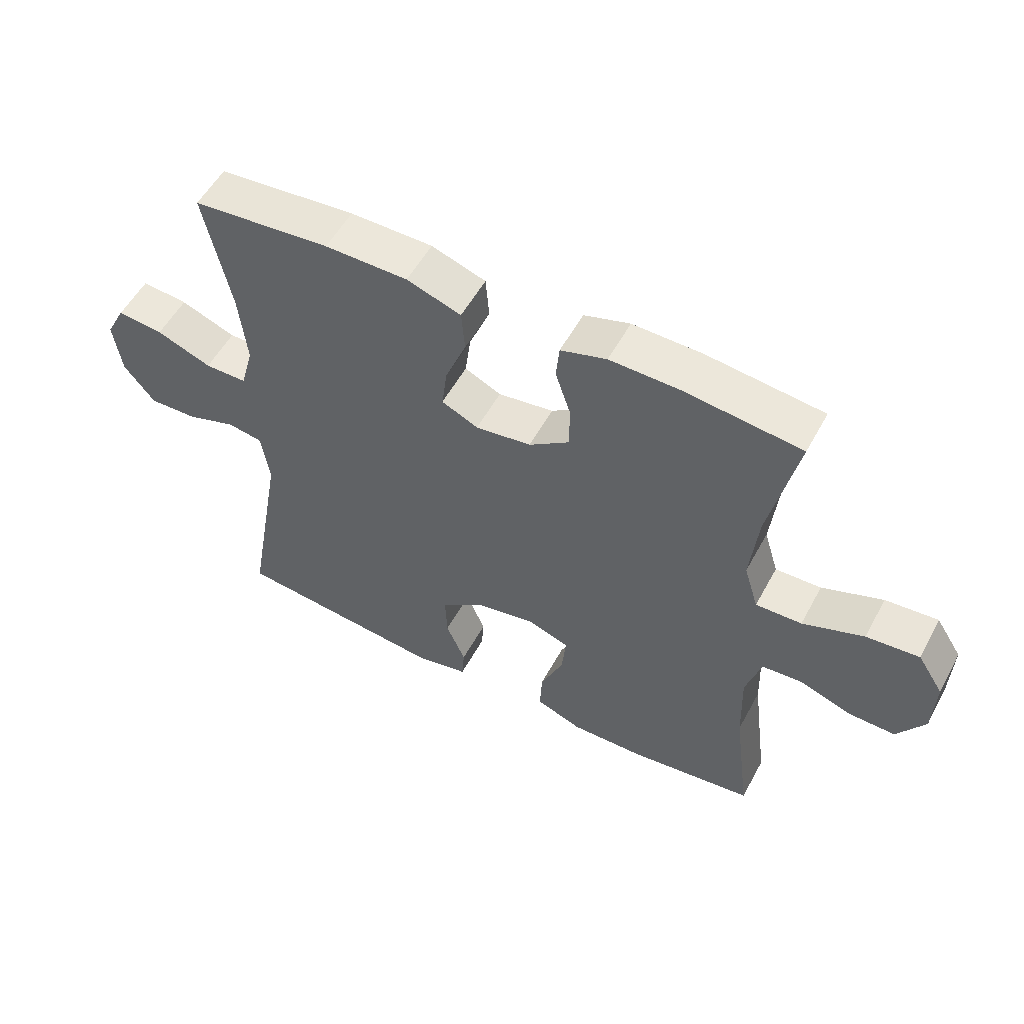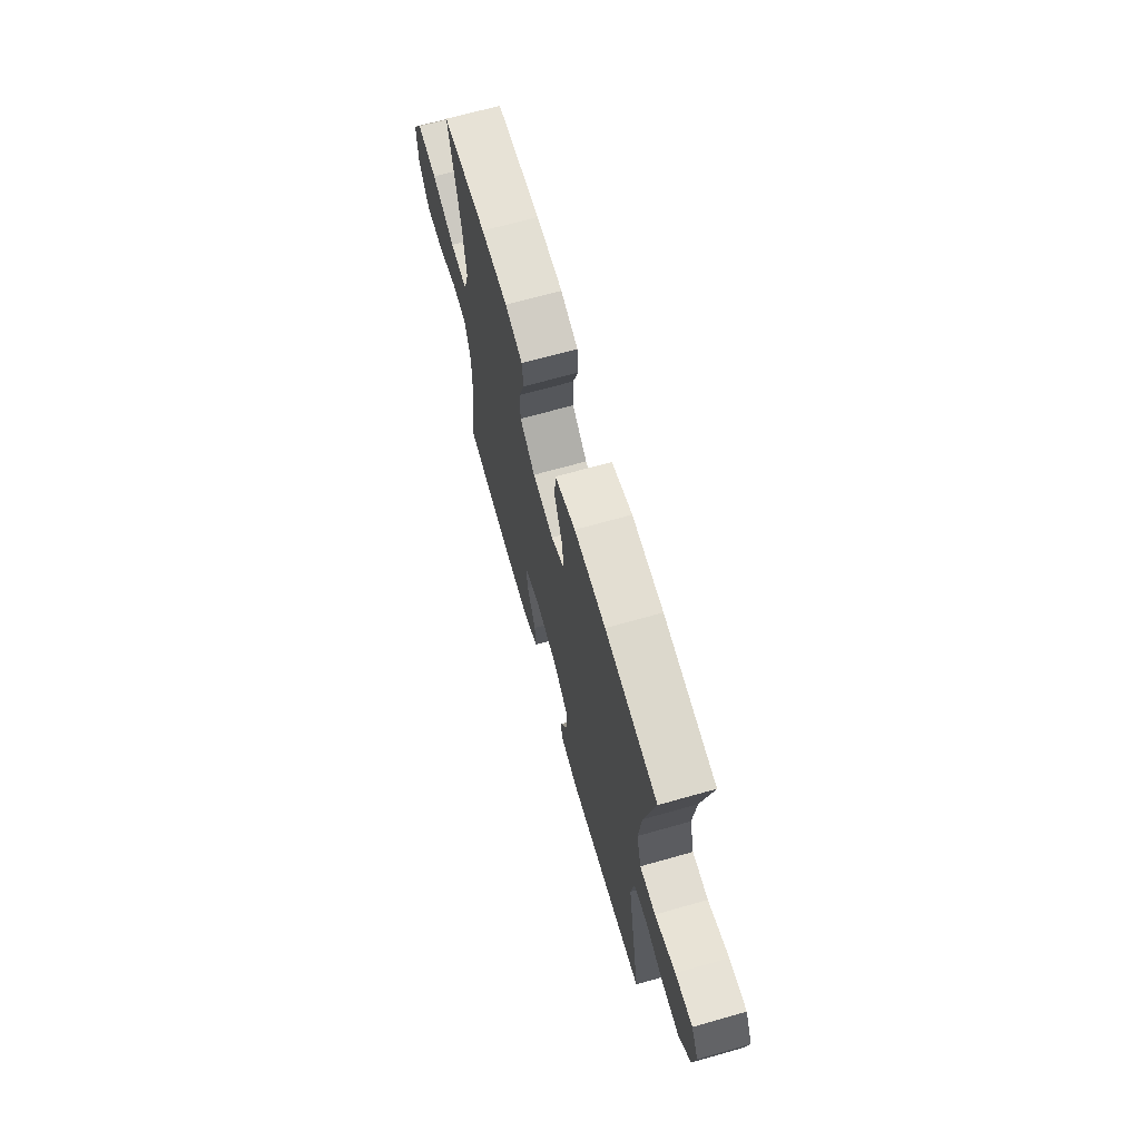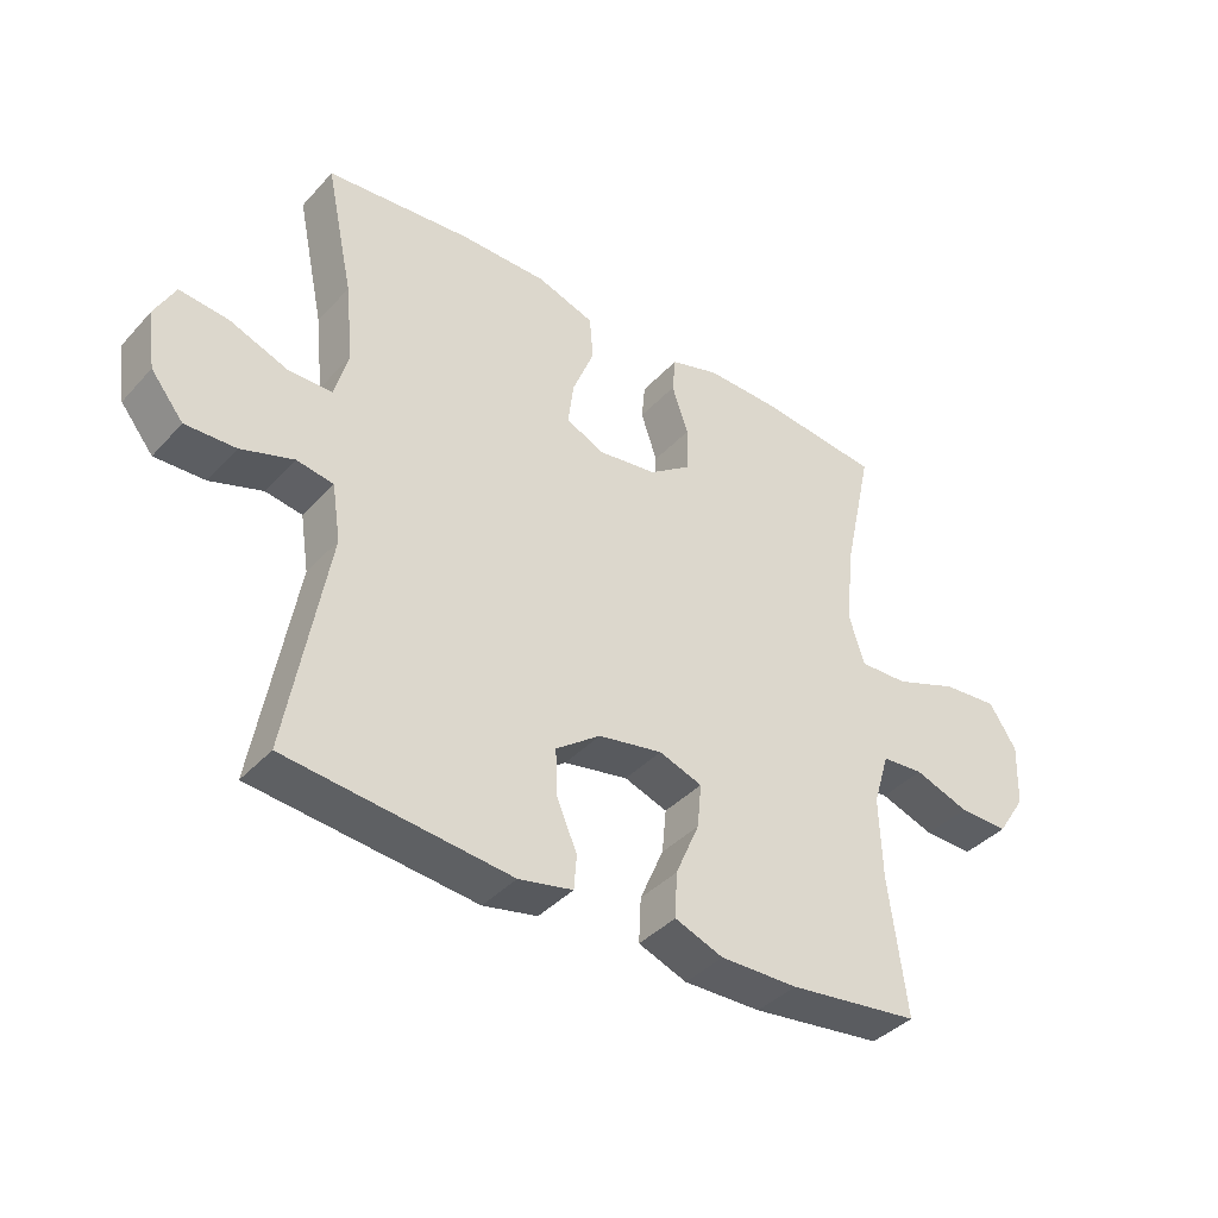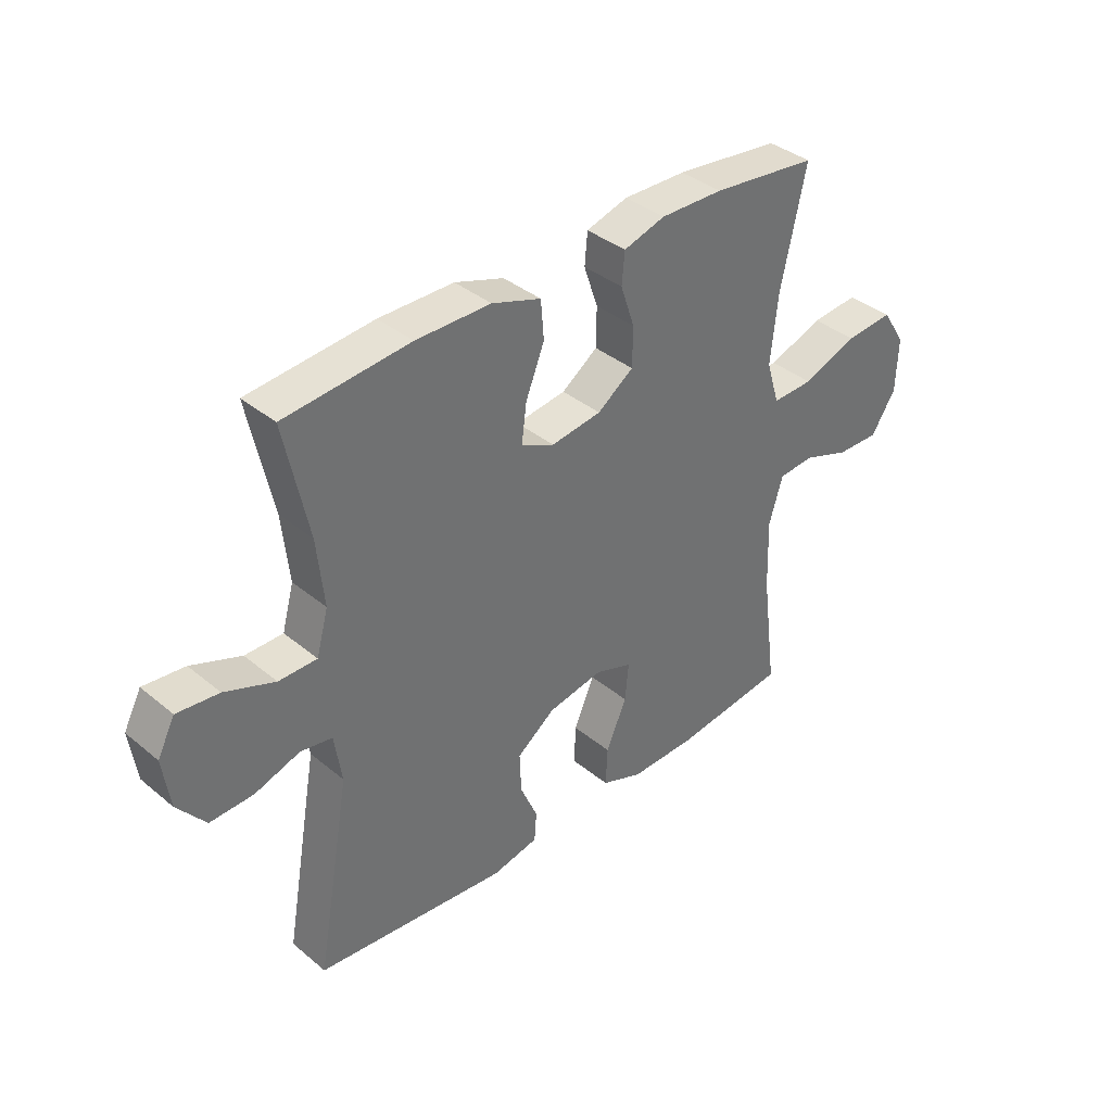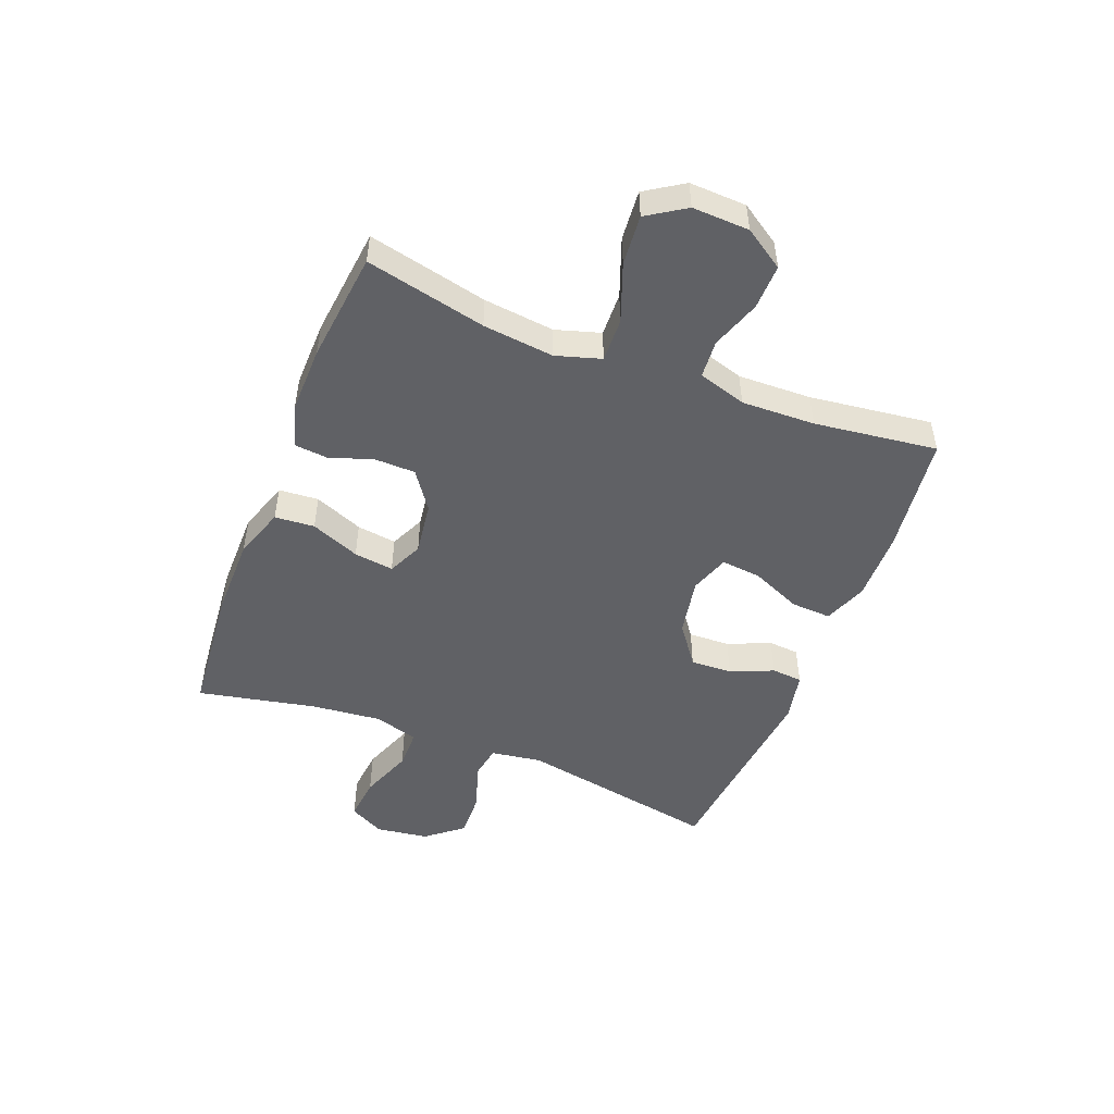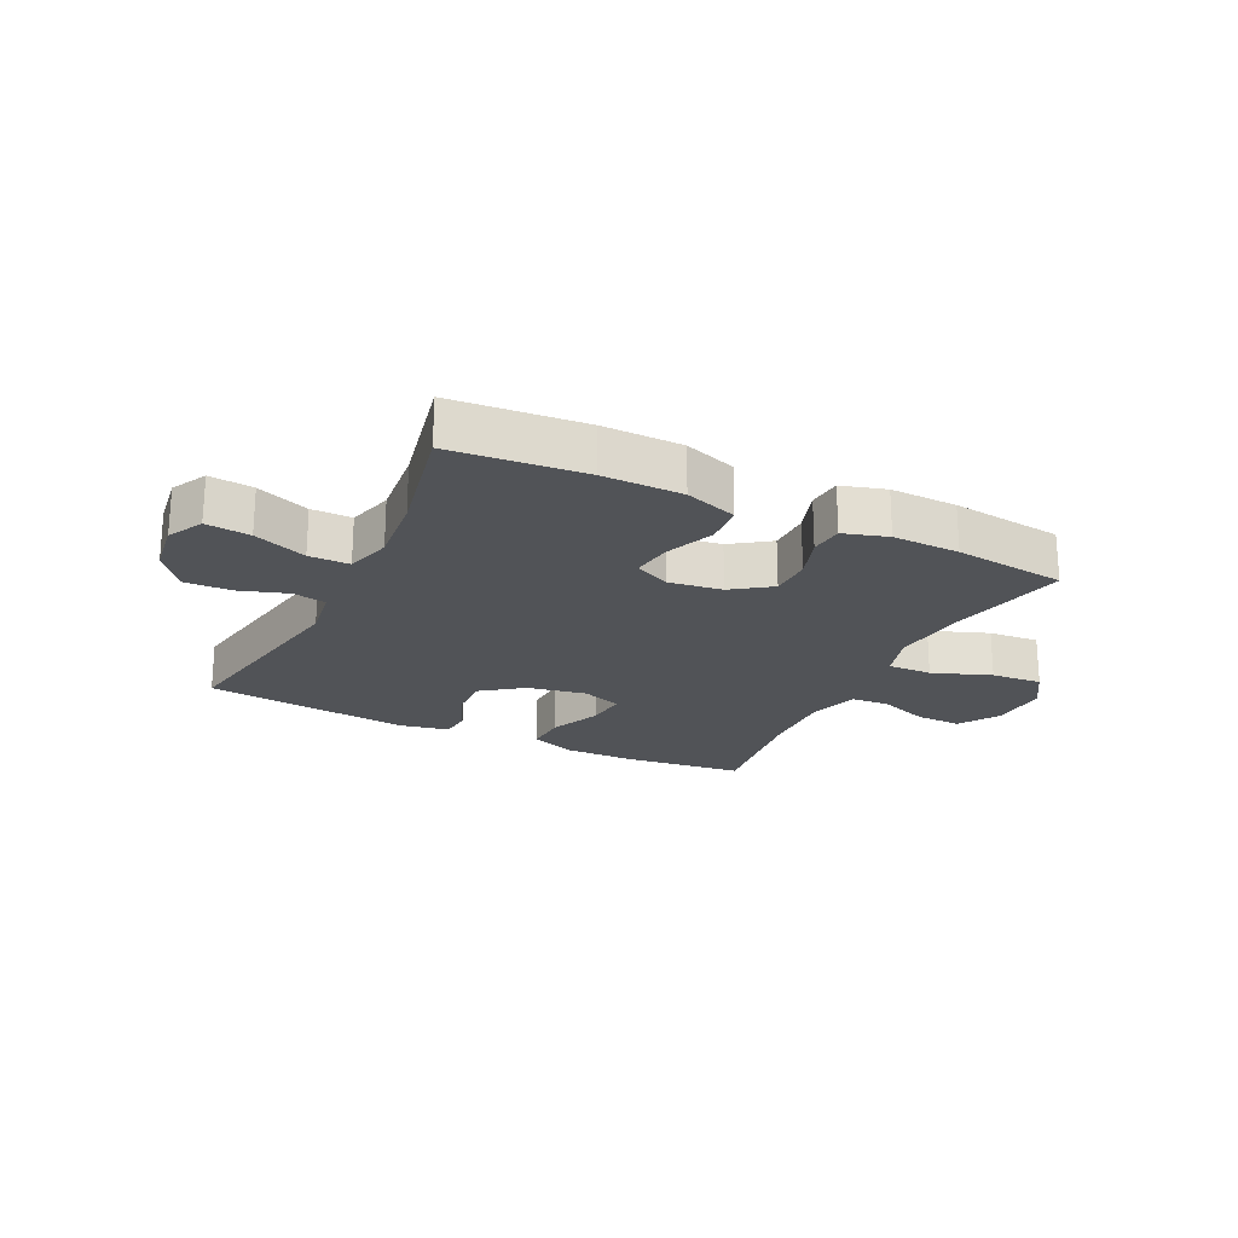
<metadata>
{"format":"obj","ext":"obj","renderer":"f3d","projection":"perspective","resolution":1024,"background":"white","views":[{"elev":54.4,"azim":28.1,"up":"+Z"},{"elev":68.0,"azim":-105.8,"up":"+Z"},{"elev":-39.3,"azim":-37.5,"up":"+Z"},{"elev":37.5,"azim":-43.6,"up":"+Z"},{"elev":-49.8,"azim":68.6,"up":"+Y"},{"elev":-22.2,"azim":-26.1,"up":"+Y"}]}
</metadata>
<code>
o path6126
v 0.4628 0.0375 -0.285
v 0.4585 0.0375 -0.1563
v 0.4838 0.0375 -0.07224
v 0.5498 0.0375 -0.06743
v 0.6361 0.0375 -0.09781
v 0.7142 0.0375 -0.0996
v 0.7594 0.0375 -0.0301
v 0.7629 0.0375 0.06921
v 0.7199 0.0375 0.1358
v 0.6325 0.0375 0.1283
v 0.5317 0.0375 0.09089
v 0.4556 0.0375 0.08867
v 0.4316 0.0375 0.167
v 0.4447 0.0375 0.2915
v 0.4907 0.0375 0.5016
v 0.2975 0.0375 0.5235
v 0.1818 0.0375 0.5258
v 0.1058 0.0375 0.5029
v 0.1006 0.0375 0.4453
v 0.1263 0.0375 0.3693
v 0.1252 0.0375 0.2978
v 0.05912 0.0375 0.2509
v -0.03318 0.0375 0.2382
v -0.09359 0.0375 0.2665
v -0.0845 0.0375 0.336
v -0.05031 0.0375 0.4215
v -0.0559 0.0375 0.4911
v -0.1458 0.0375 0.5215
v -0.2827 0.0375 0.5223
v -0.5112 0.0375 0.5016
v -0.4679 0.0375 0.2958
v -0.4552 0.0375 0.1734
v -0.4768 0.0375 0.09526
v -0.5465 0.0375 0.09508
v -0.6378 0.0375 0.1299
v -0.714 0.0375 0.1378
v -0.746 0.0375 0.07667
v -0.7331 0.0375 -0.01505
v -0.6819 0.0375 -0.0789
v -0.6029 0.0375 -0.07643
v -0.5204 0.0375 -0.04922
v -0.4624 0.0375 -0.05887
v -0.4487 0.0375 -0.1476
v -0.5112 0.0375 -0.5001
v -0.1604 0.0375 -0.5372
v -0.07502 0.0375 -0.5194
v -0.07088 0.0375 -0.4654
v -0.1029 0.0375 -0.3907
v -0.1057 0.0375 -0.3174
v -0.03558 0.0375 -0.2655
v 0.06541 0.0375 -0.2468
v 0.1336 0.0375 -0.2708
v 0.127 0.0375 -0.34
v 0.08931 0.0375 -0.4273
v 0.08585 0.0375 -0.4983
v 0.1621 0.0375 -0.5275
v 0.2841 0.0375 -0.5257
v 0.4907 0.0375 -0.5001
v 0.4628 -0.0375 -0.285
v 0.4585 -0.0375 -0.1563
v 0.4838 -0.0375 -0.07224
v 0.5498 -0.0375 -0.06743
v 0.6361 -0.0375 -0.09781
v 0.7142 -0.0375 -0.0996
v 0.7594 -0.0375 -0.0301
v 0.7629 -0.0375 0.06921
v 0.7199 -0.0375 0.1358
v 0.6325 -0.0375 0.1283
v 0.5317 -0.0375 0.09089
v 0.4556 -0.0375 0.08867
v 0.4316 -0.0375 0.167
v 0.4447 -0.0375 0.2915
v 0.4907 -0.0375 0.5016
v 0.2975 -0.0375 0.5235
v 0.1818 -0.0375 0.5258
v 0.1058 -0.0375 0.5029
v 0.1006 -0.0375 0.4453
v 0.1263 -0.0375 0.3693
v 0.1252 -0.0375 0.2978
v 0.05912 -0.0375 0.2509
v -0.03318 -0.0375 0.2382
v -0.09359 -0.0375 0.2665
v -0.0845 -0.0375 0.336
v -0.05031 -0.0375 0.4215
v -0.0559 -0.0375 0.4911
v -0.1458 -0.0375 0.5215
v -0.2827 -0.0375 0.5223
v -0.5112 -0.0375 0.5016
v -0.4679 -0.0375 0.2958
v -0.4552 -0.0375 0.1734
v -0.4768 -0.0375 0.09526
v -0.5465 -0.0375 0.09508
v -0.6378 -0.0375 0.1299
v -0.714 -0.0375 0.1378
v -0.746 -0.0375 0.07667
v -0.7331 -0.0375 -0.01505
v -0.6819 -0.0375 -0.0789
v -0.6029 -0.0375 -0.07643
v -0.5204 -0.0375 -0.04922
v -0.4624 -0.0375 -0.05887
v -0.4487 -0.0375 -0.1476
v -0.5112 -0.0375 -0.5001
v -0.1604 -0.0375 -0.5372
v -0.07502 -0.0375 -0.5194
v -0.07088 -0.0375 -0.4654
v -0.1029 -0.0375 -0.3907
v -0.1057 -0.0375 -0.3174
v -0.03558 -0.0375 -0.2655
v 0.06541 -0.0375 -0.2468
v 0.1336 -0.0375 -0.2708
v 0.127 -0.0375 -0.34
v 0.08931 -0.0375 -0.4273
v 0.08585 -0.0375 -0.4983
v 0.1621 -0.0375 -0.5275
v 0.2841 -0.0375 -0.5257
v 0.4907 -0.0375 -0.5001
v 0.2975 0.0375 0.5235
v 0.1818 0.0375 0.5258
v 0.1058 0.0375 0.5029
v 0.1058 0.0375 0.5029
v -0.1458 0.0375 0.5215
v -0.2827 0.0375 0.5223
v -0.0559 0.0375 0.4911
v -0.0559 0.0375 0.4911
v 0.4907 0.0375 0.5016
v 0.4907 0.0375 0.5016
v -0.5112 0.0375 0.5016
v -0.5112 0.0375 0.5016
v 0.1006 0.0375 0.4453
v -0.05031 0.0375 0.4215
v 0.1263 0.0375 0.3693
v -0.0845 0.0375 0.336
v -0.4679 0.0375 0.2958
v 0.4447 0.0375 0.2915
v 0.1252 0.0375 0.2978
v -0.09359 0.0375 0.2665
v -0.09359 0.0375 0.2665
v 0.05912 0.0375 0.2509
v -0.4552 0.0375 0.1734
v 0.4316 0.0375 0.167
v -0.03318 0.0375 0.2382
v -0.4768 0.0375 0.09526
v -0.4768 0.0375 0.09526
v 0.4556 0.0375 0.08867
v 0.4556 0.0375 0.08867
v -0.6378 0.0375 0.1299
v -0.714 0.0375 0.1378
v -0.714 0.0375 0.1378
v -0.746 0.0375 0.07667
v 0.7629 0.0375 0.06921
v 0.7199 0.0375 0.1358
v 0.7199 0.0375 0.1358
v 0.6325 0.0375 0.1283
v -0.5465 0.0375 0.09508
v 0.5317 0.0375 0.09089
v -0.7331 0.0375 -0.01505
v 0.7594 0.0375 -0.0301
v -0.6819 0.0375 -0.0789
v 0.7142 0.0375 -0.0996
v -0.5204 0.0375 -0.04922
v -0.4624 0.0375 -0.05887
v -0.4624 0.0375 -0.05887
v -0.6029 0.0375 -0.07643
v 0.4838 0.0375 -0.07224
v 0.4838 0.0375 -0.07224
v 0.5498 0.0375 -0.06743
v -0.4487 0.0375 -0.1476
v 0.6361 0.0375 -0.09781
v 0.4585 0.0375 -0.1563
v 0.4628 0.0375 -0.285
v 0.06541 0.0375 -0.2468
v 0.1336 0.0375 -0.2708
v 0.1336 0.0375 -0.2708
v -0.03558 0.0375 -0.2655
v -0.1057 0.0375 -0.3174
v 0.127 0.0375 -0.34
v -0.1029 0.0375 -0.3907
v 0.08931 0.0375 -0.4273
v -0.07088 0.0375 -0.4654
v 0.08585 0.0375 -0.4983
v 0.08585 0.0375 -0.4983
v -0.07502 0.0375 -0.5194
v -0.07502 0.0375 -0.5194
v -0.5112 0.0375 -0.5001
v -0.5112 0.0375 -0.5001
v 0.4907 0.0375 -0.5001
v 0.4907 0.0375 -0.5001
v 0.1621 0.0375 -0.5275
v 0.2841 0.0375 -0.5257
v -0.1604 0.0375 -0.5372
v 0.2975 -0.0375 0.5235
v 0.1818 -0.0375 0.5258
v 0.1058 -0.0375 0.5029
v 0.1058 -0.0375 0.5029
v -0.1458 -0.0375 0.5215
v -0.2827 -0.0375 0.5223
v -0.0559 -0.0375 0.4911
v -0.0559 -0.0375 0.4911
v 0.4907 -0.0375 0.5016
v 0.4907 -0.0375 0.5016
v -0.5112 -0.0375 0.5016
v -0.5112 -0.0375 0.5016
v 0.1006 -0.0375 0.4453
v -0.05031 -0.0375 0.4215
v 0.1263 -0.0375 0.3693
v -0.0845 -0.0375 0.336
v -0.4679 -0.0375 0.2958
v 0.4447 -0.0375 0.2915
v 0.1252 -0.0375 0.2978
v -0.09359 -0.0375 0.2665
v -0.09359 -0.0375 0.2665
v 0.05912 -0.0375 0.2509
v -0.4552 -0.0375 0.1734
v 0.4316 -0.0375 0.167
v -0.03318 -0.0375 0.2382
v -0.4768 -0.0375 0.09526
v -0.4768 -0.0375 0.09526
v 0.4556 -0.0375 0.08867
v 0.4556 -0.0375 0.08867
v -0.6378 -0.0375 0.1299
v -0.714 -0.0375 0.1378
v -0.714 -0.0375 0.1378
v -0.746 -0.0375 0.07667
v 0.7629 -0.0375 0.06921
v 0.7199 -0.0375 0.1358
v 0.7199 -0.0375 0.1358
v 0.6325 -0.0375 0.1283
v -0.5465 -0.0375 0.09508
v 0.5317 -0.0375 0.09089
v -0.7331 -0.0375 -0.01505
v 0.7594 -0.0375 -0.0301
v -0.6819 -0.0375 -0.0789
v 0.7142 -0.0375 -0.0996
v -0.5204 -0.0375 -0.04922
v -0.4624 -0.0375 -0.05887
v -0.4624 -0.0375 -0.05887
v -0.6029 -0.0375 -0.07643
v 0.4838 -0.0375 -0.07224
v 0.4838 -0.0375 -0.07224
v 0.5498 -0.0375 -0.06743
v -0.4487 -0.0375 -0.1476
v 0.6361 -0.0375 -0.09781
v 0.4585 -0.0375 -0.1563
v 0.4628 -0.0375 -0.285
v 0.06541 -0.0375 -0.2468
v 0.1336 -0.0375 -0.2708
v 0.1336 -0.0375 -0.2708
v -0.03558 -0.0375 -0.2655
v -0.1057 -0.0375 -0.3174
v 0.127 -0.0375 -0.34
v -0.1029 -0.0375 -0.3907
v 0.08931 -0.0375 -0.4273
v -0.07088 -0.0375 -0.4654
v 0.08585 -0.0375 -0.4983
v 0.08585 -0.0375 -0.4983
v -0.07502 -0.0375 -0.5194
v -0.07502 -0.0375 -0.5194
v -0.5112 -0.0375 -0.5001
v -0.5112 -0.0375 -0.5001
v 0.4907 -0.0375 -0.5001
v 0.4907 -0.0375 -0.5001
v 0.1621 -0.0375 -0.5275
v 0.2841 -0.0375 -0.5257
v -0.1604 -0.0375 -0.5372
f 246 250 244
f 251 264 253
f 229 238 240
f 191 208 199
f 238 246 243
f 241 249 248
f 204 195 206
f 253 264 256
f 263 250 262
f 191 205 208
f 244 263 260
f 250 252 262
f 218 238 229
f 210 235 215
f 215 248 245
f 216 235 210
f 251 249 258
f 201 207 196
f 244 250 263
f 212 245 218
f 196 207 206
f 231 242 233
f 215 245 212
f 258 249 241
f 223 230 220
f 216 210 213
f 206 207 210
f 205 209 208
f 235 216 234
f 215 235 248
f 227 231 224
f 230 237 220
f 262 252 254
f 218 246 238
f 264 251 258
f 241 248 235
f 245 246 218
f 232 237 230
f 192 205 191
f 234 228 237
f 208 209 214
f 213 210 207
f 203 192 193
f 209 212 214
f 227 224 225
f 240 242 227
f 195 196 206
f 205 192 203
f 221 223 220
f 231 227 242
f 220 237 228
f 229 240 227
f 197 195 204
f 228 234 216
f 214 212 218
f 243 246 244
f 16 17 75 74
f 17 120 194 75
f 28 29 87 86
f 124 28 86 198
f 126 16 74 200
f 29 128 202 87
f 18 19 77 76
f 26 27 85 84
f 19 20 78 77
f 25 26 84 83
f 30 31 89 88
f 14 15 73 72
f 20 21 79 78
f 137 25 83 211
f 21 22 80 79
f 31 32 90 89
f 13 14 72 71
f 23 24 82 81
f 22 23 81 80
f 32 143 217 90
f 145 13 71 219
f 35 148 222 93
f 36 37 95 94
f 8 152 226 66
f 9 10 68 67
f 34 35 93 92
f 10 11 69 68
f 33 34 92 91
f 11 12 70 69
f 37 38 96 95
f 7 8 66 65
f 38 39 97 96
f 6 7 65 64
f 41 162 236 99
f 40 41 99 98
f 39 40 98 97
f 165 4 62 239
f 42 43 101 100
f 5 6 64 63
f 4 5 63 62
f 2 3 61 60
f 1 2 60 59
f 51 173 247 109
f 50 51 109 108
f 49 50 108 107
f 52 53 111 110
f 48 49 107 106
f 53 54 112 111
f 47 48 106 105
f 54 181 255 112
f 183 47 105 257
f 43 185 259 101
f 187 1 59 261
f 55 56 114 113
f 57 58 116 115
f 56 57 115 114
f 45 46 104 103
f 44 45 103 102
f 172 170 176
f 177 179 190
f 155 166 164
f 117 125 134
f 164 169 172
f 167 174 175
f 130 132 121
f 179 182 190
f 189 188 176
f 117 134 131
f 170 186 189
f 176 188 178
f 144 155 164
f 136 141 161
f 141 171 174
f 142 136 161
f 177 184 175
f 127 122 133
f 170 189 176
f 138 144 171
f 122 132 133
f 157 159 168
f 141 138 171
f 184 167 175
f 149 146 156
f 142 139 136
f 132 136 133
f 131 134 135
f 161 160 142
f 141 174 161
f 153 150 157
f 156 146 163
f 188 180 178
f 144 164 172
f 190 184 177
f 167 161 174
f 171 144 172
f 158 156 163
f 118 117 131
f 160 163 154
f 134 140 135
f 139 133 136
f 129 119 118
f 135 140 138
f 153 151 150
f 166 153 168
f 121 132 122
f 131 129 118
f 147 146 149
f 157 168 153
f 146 154 163
f 155 153 166
f 123 130 121
f 154 142 160
f 140 144 138
f 169 170 172

</code>
